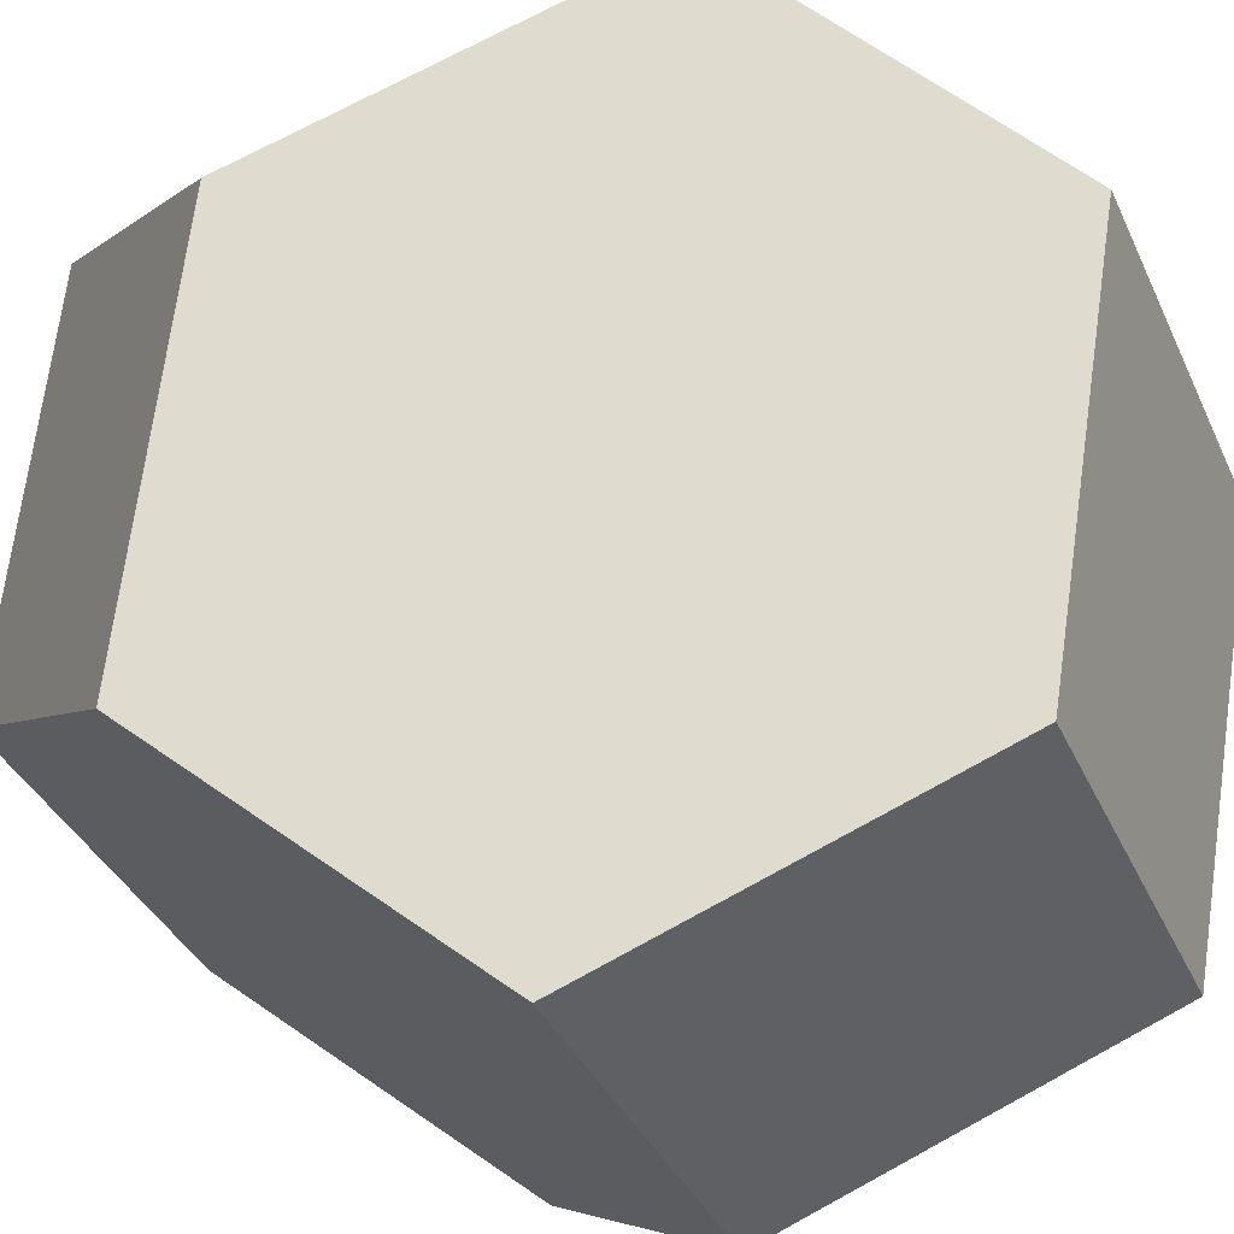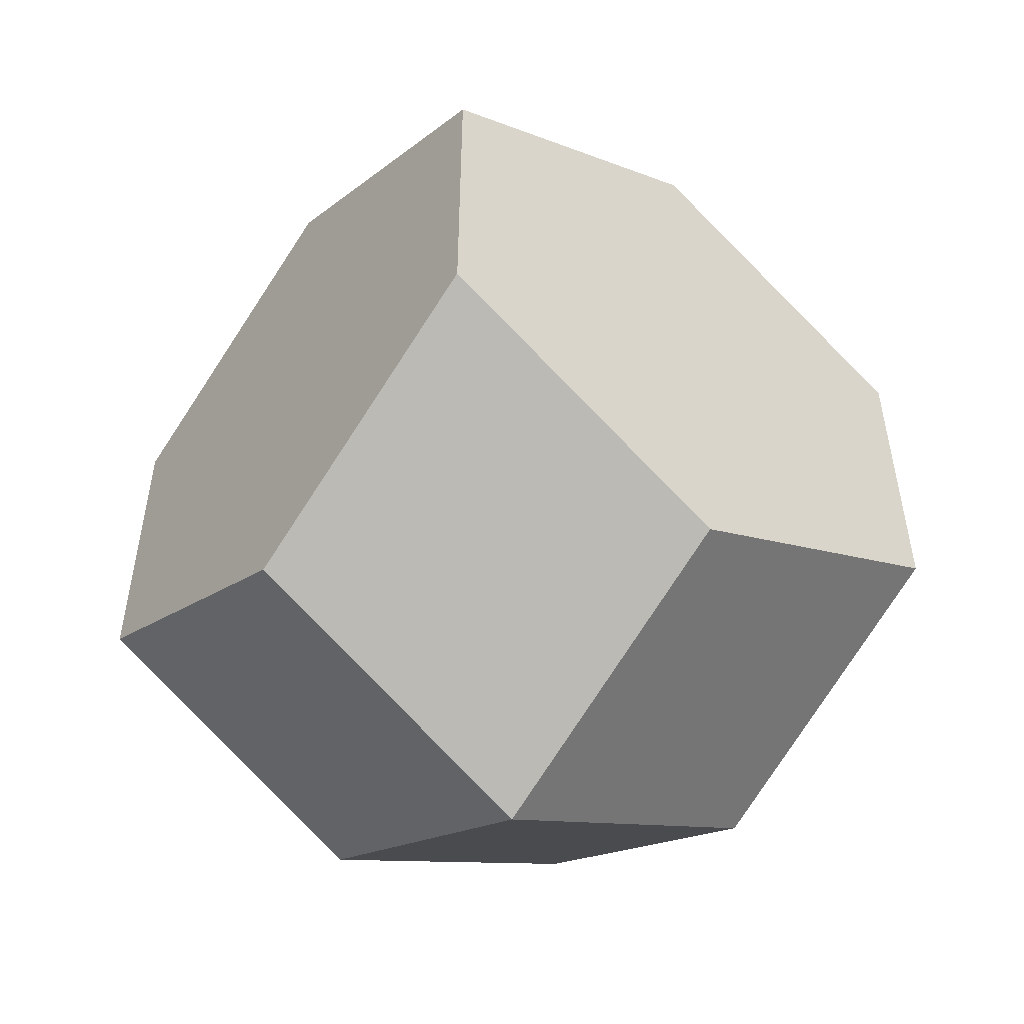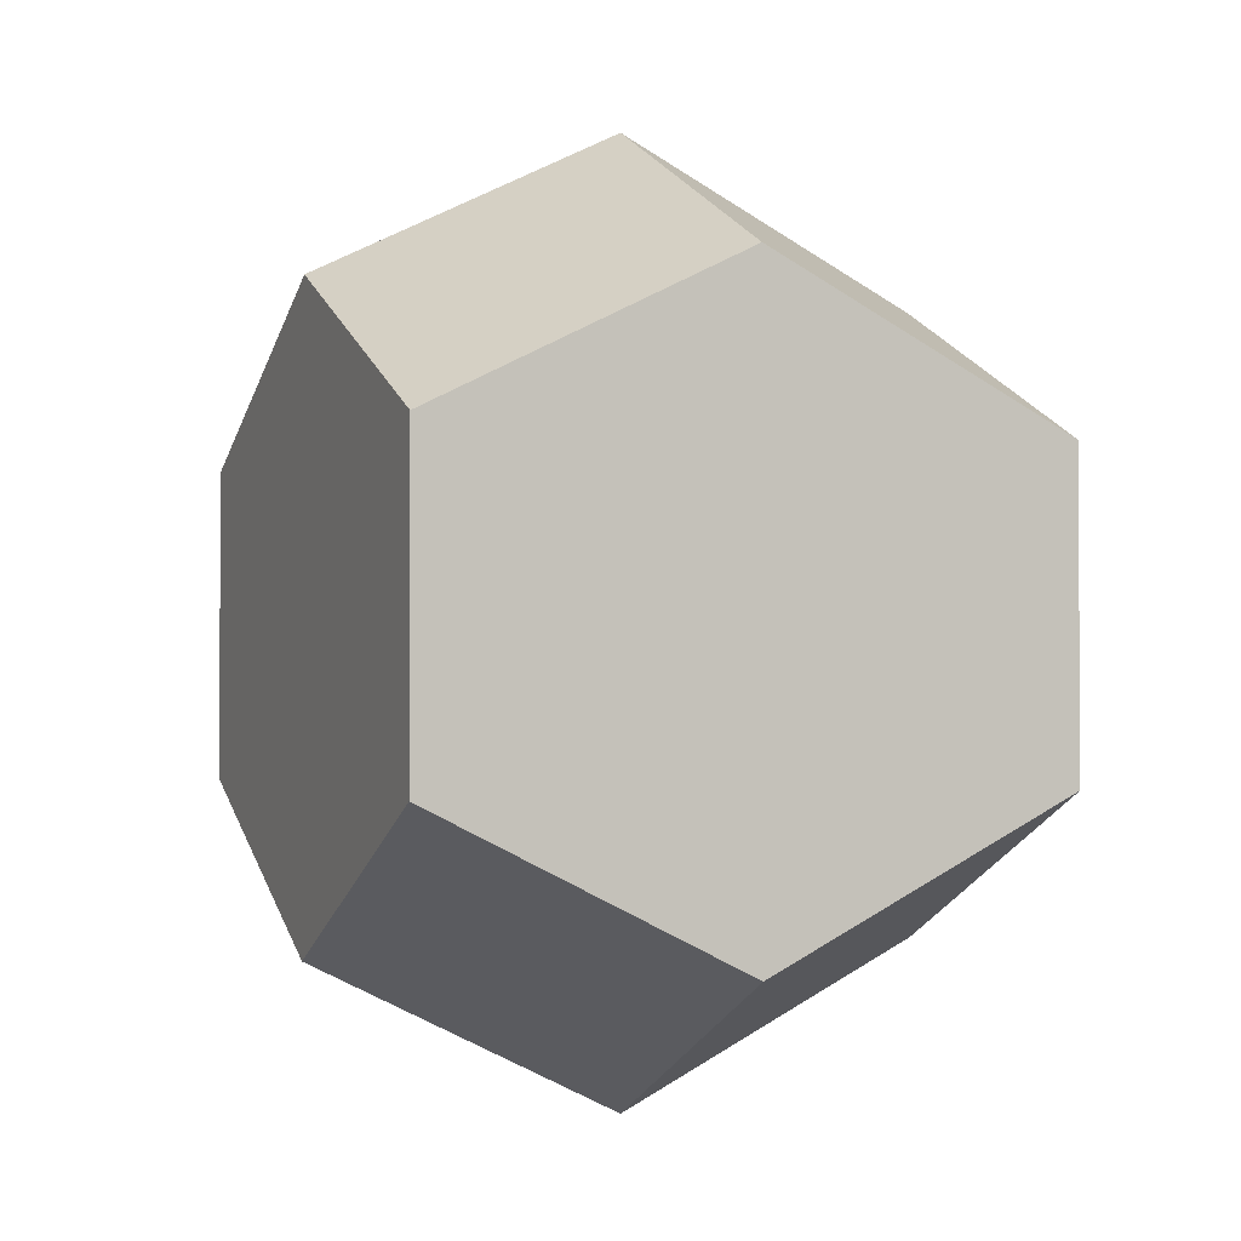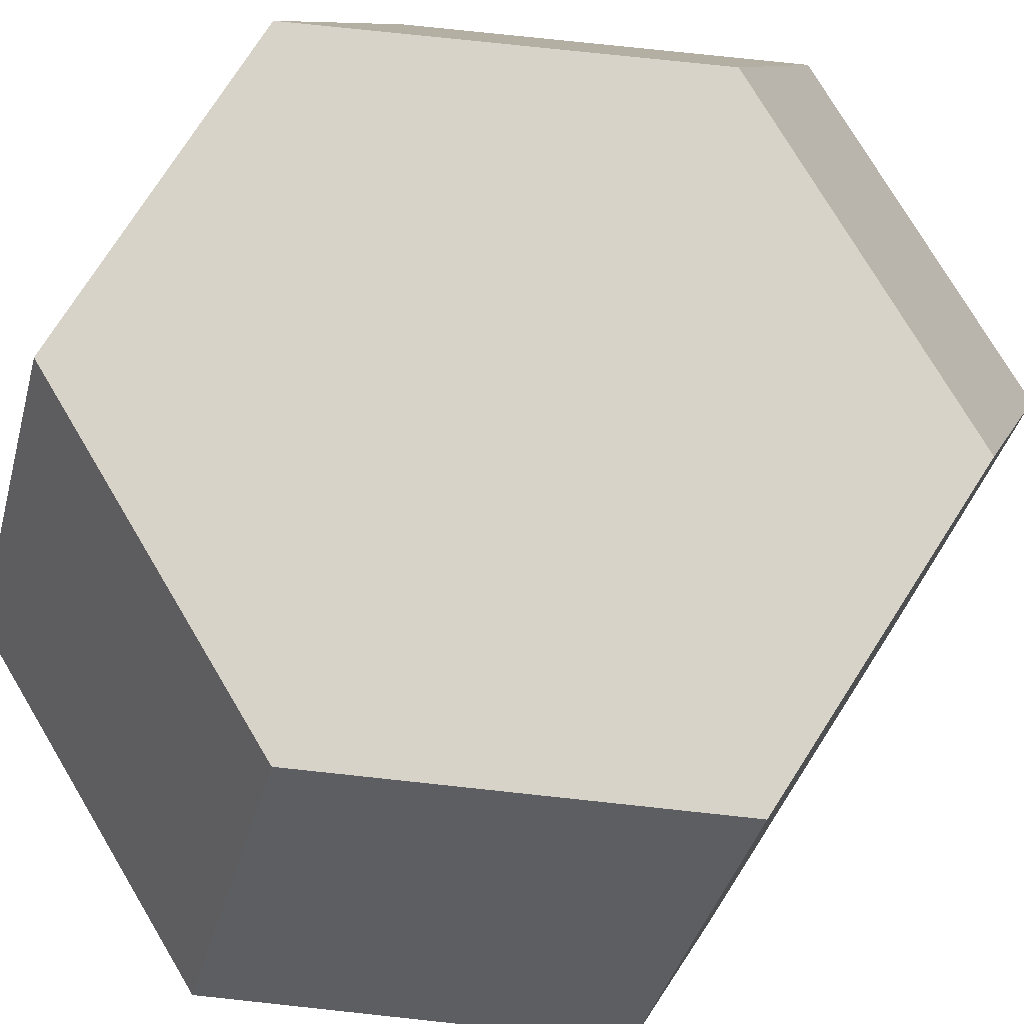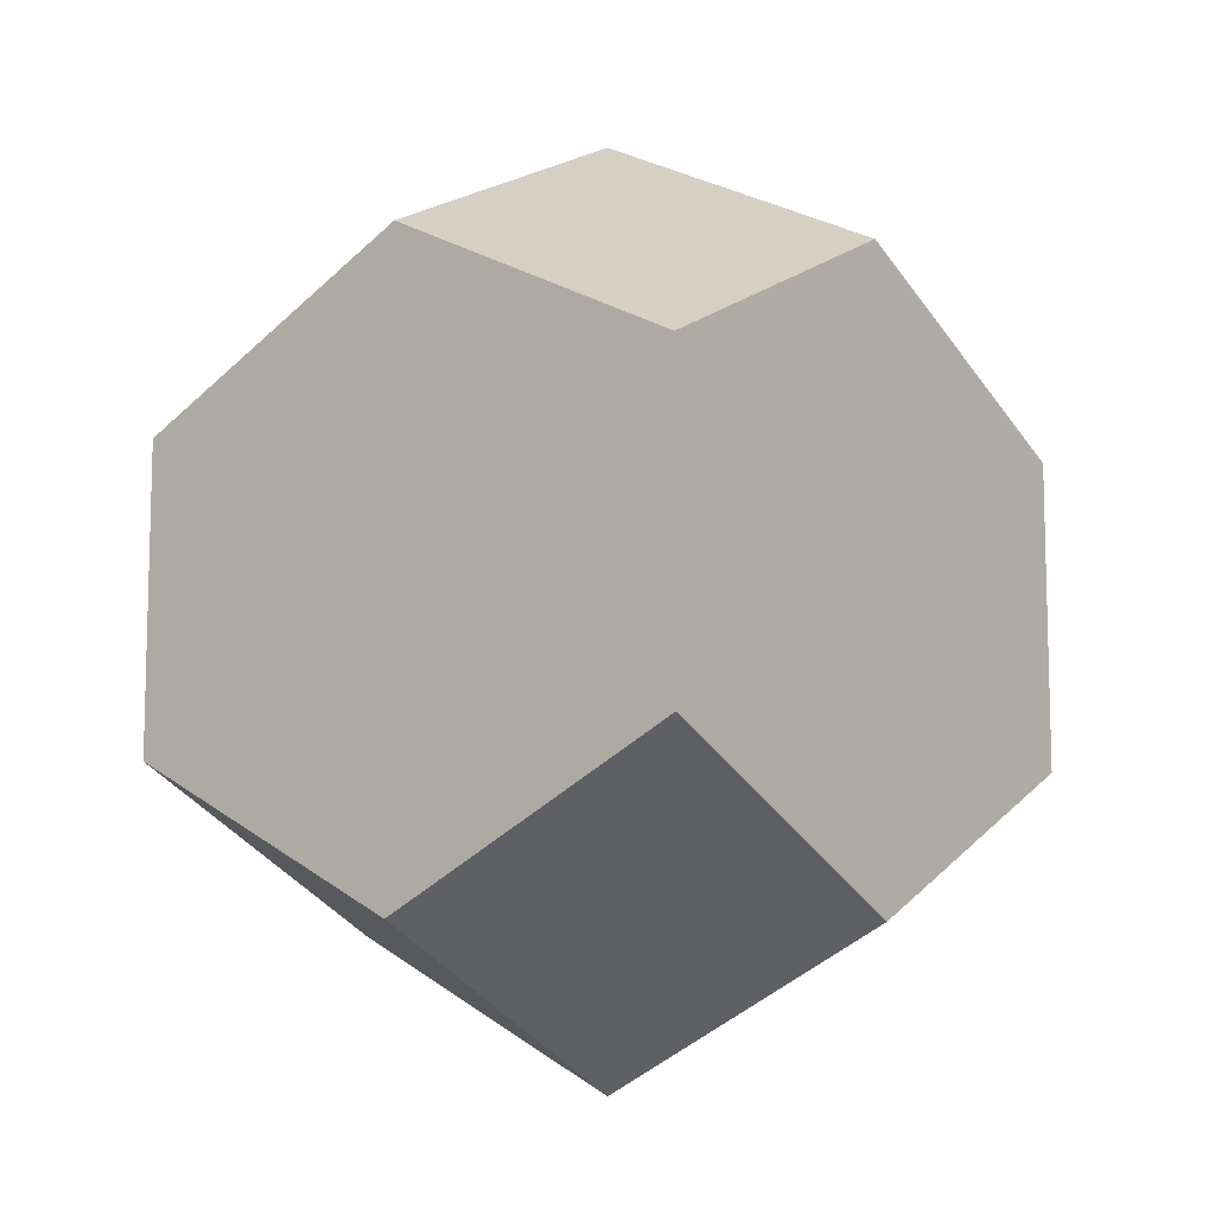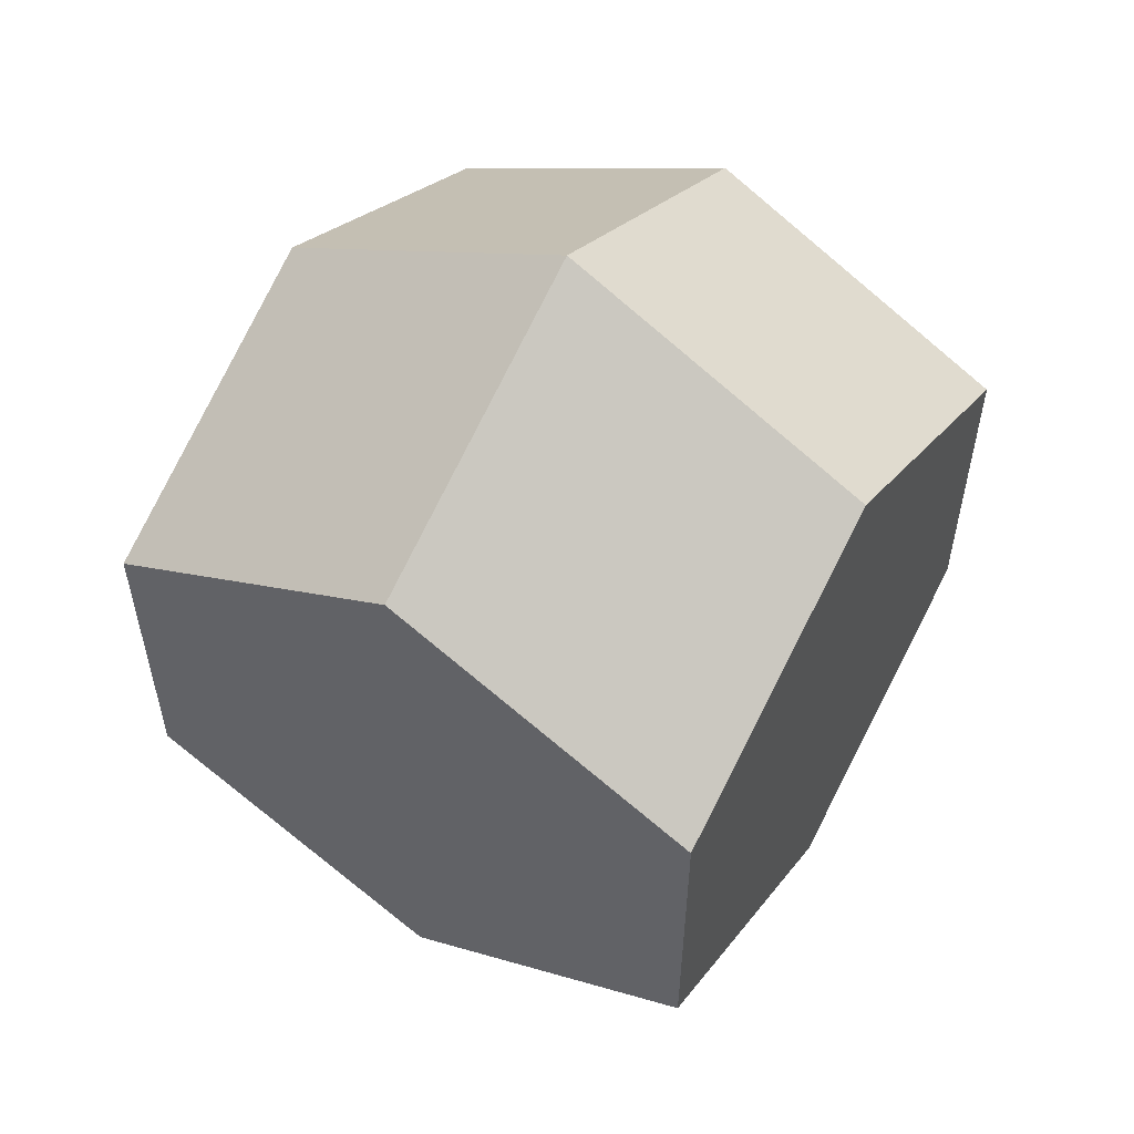
<metadata>
{"format":"obj","ext":"obj","renderer":"f3d","projection":"perspective","resolution":1024,"background":"white","views":[{"elev":70.3,"azim":-55.5,"up":"+Y"},{"elev":-49.4,"azim":141.9,"up":"+Z"},{"elev":-1.7,"azim":-112.6,"up":"+Z"},{"elev":75.9,"azim":32.7,"up":"+Y"},{"elev":-9.4,"azim":127.9,"up":"+Z"},{"elev":53.9,"azim":120.6,"up":"+Z"}]}
</metadata>
<code>
v 0 0 0.75
v -0.5 0 0.5
v -0.5 -0.5 0.25
v 0 -0.5 0.5
v -0.5 0.5 0.25
v 0 0.5 0.5
v 0.5 -0.5 0.25
v 0.5 0 0.5
v 0.5 0.5 0.25
v 0.5 0.5 -0.25
v 0.5 0 -0.5
v 0.5 -0.5 -0.25
v 0 0.5 -0.5
v -0.5 0.5 -0.25
v 0 -0.5 -0.5
v -0.5 0 -0.5
v -0.5 -0.5 -0.25
v 0 0 -0.75
f 4 3 2 1
f 8 7 4 1
f 8 9 6 1
f 17 16 18 15
f 12 7 4 3 17 15
f 12 7 8 9 10 11
f 12 15 18 11
f 13 10 11 18
f 13 18 16 14
f 5 6 9 10 13 14
f 5 2 3 17 16 14
f 5 2 1 6

</code>
